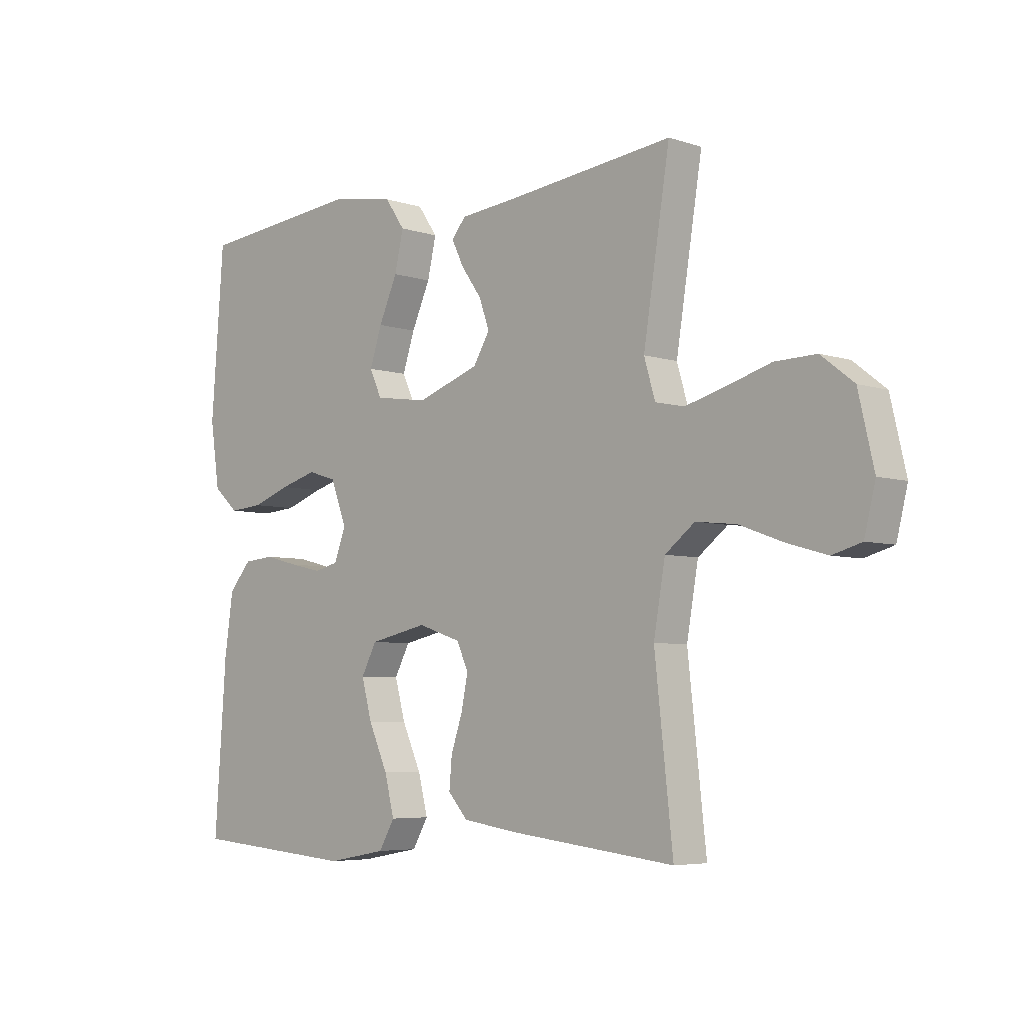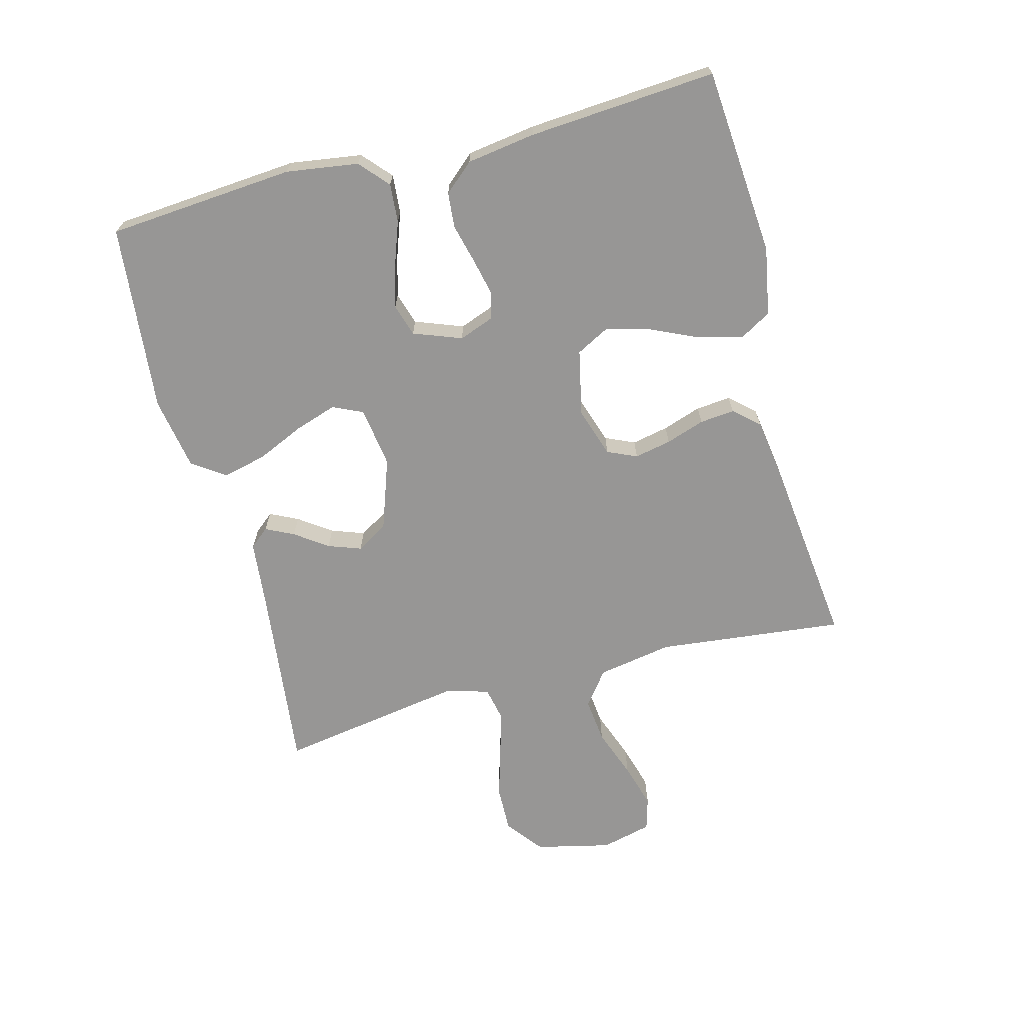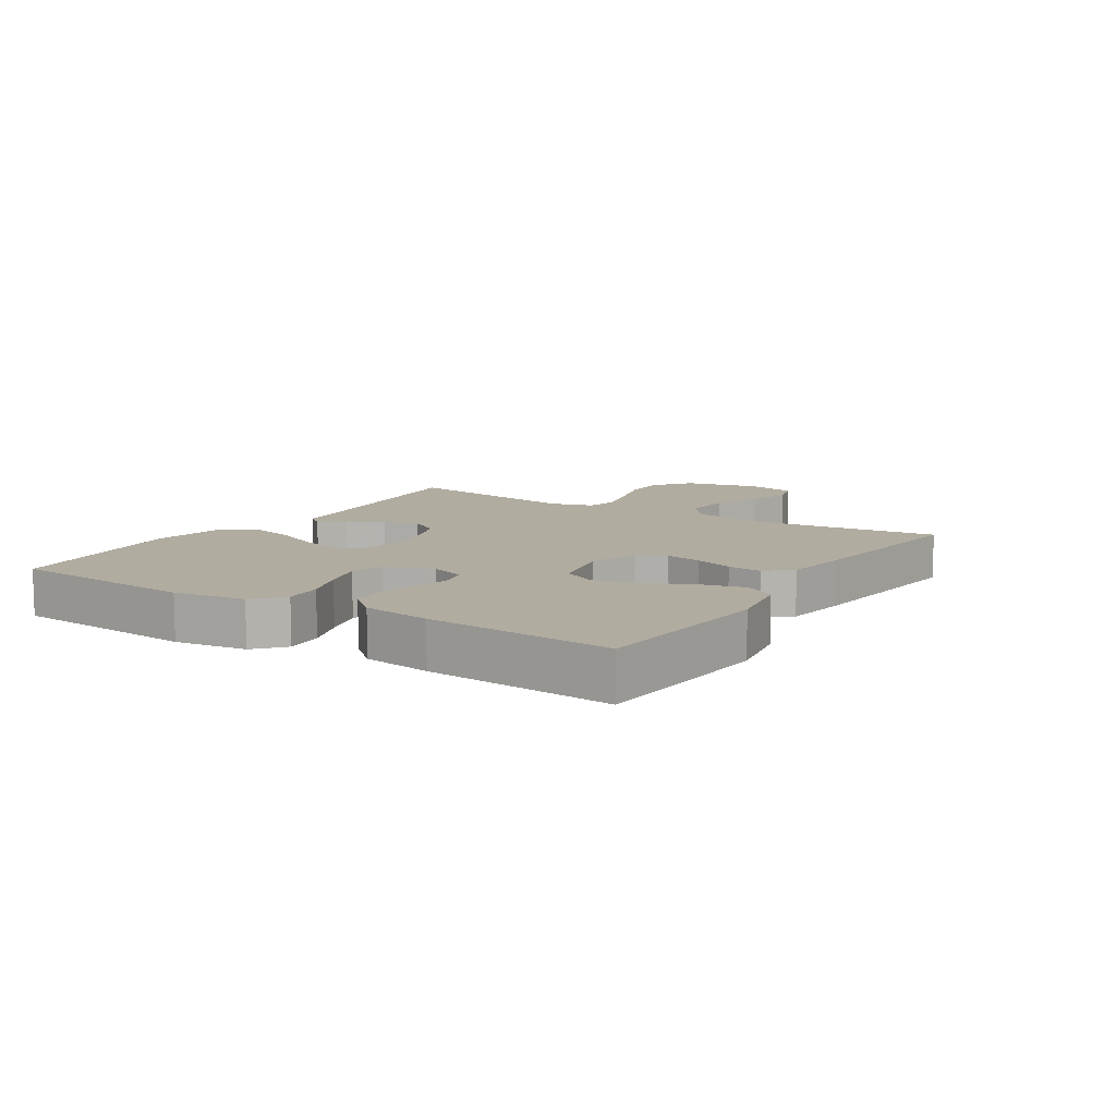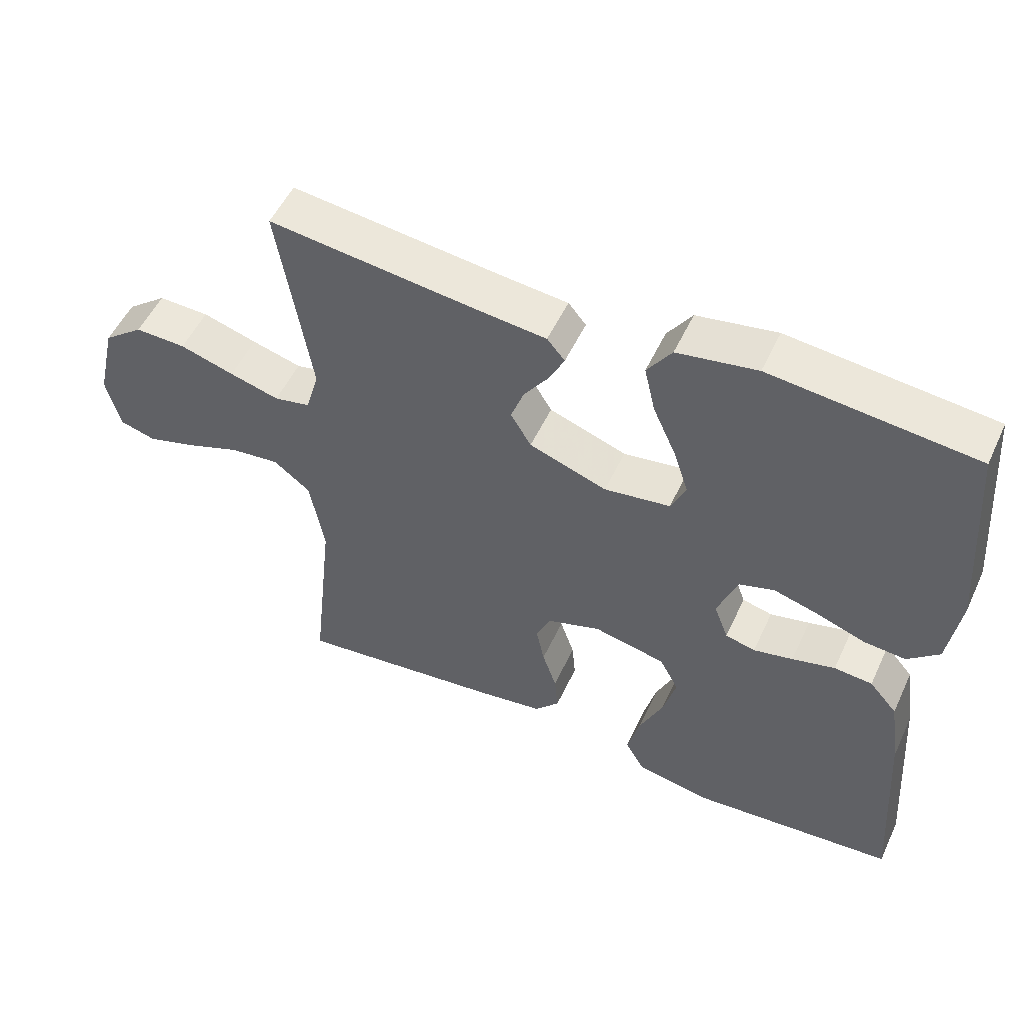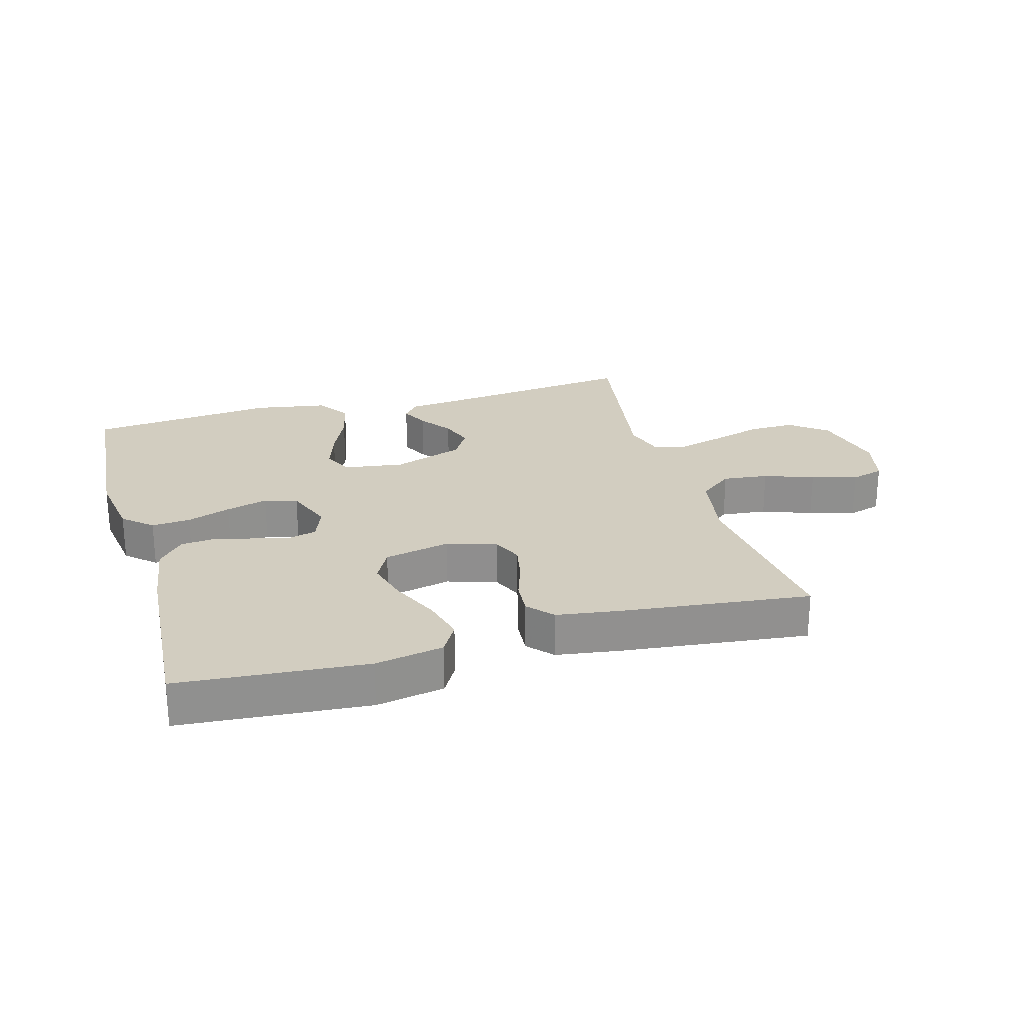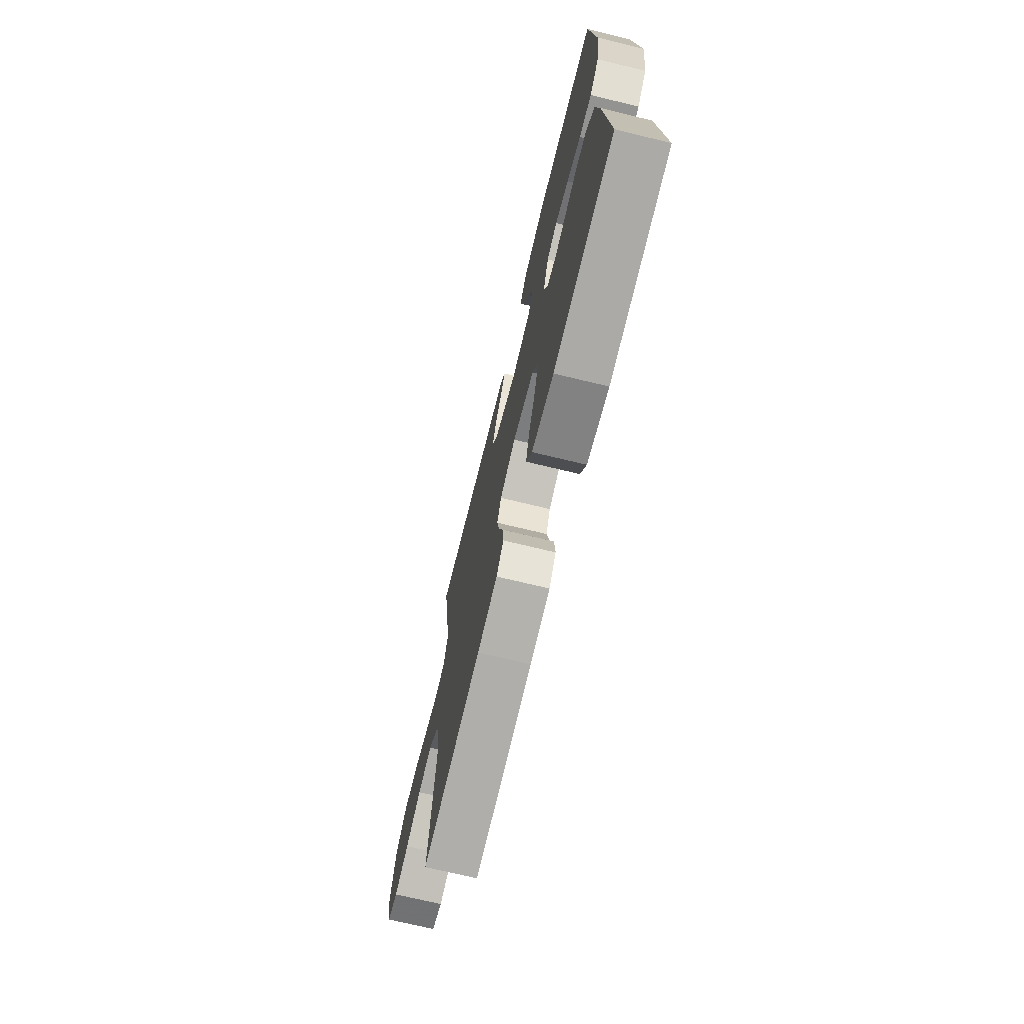
<metadata>
{"format":"obj","ext":"obj","renderer":"f3d","projection":"perspective","resolution":1024,"background":"white","views":[{"elev":-5.4,"azim":-135.2,"up":"+Z"},{"elev":-67.9,"azim":104.8,"up":"+Y"},{"elev":10.1,"azim":122.5,"up":"+Y"},{"elev":52.6,"azim":24.6,"up":"+Z"},{"elev":24.7,"azim":164.1,"up":"+Y"},{"elev":-71.2,"azim":76.4,"up":"+Z"}]}
</metadata>
<code>
v 0.5 0.07 0.5
v 0.523 0.07 0.2
v 0.506 0.07 0.085
v 0.46 0.07 0.044
v 0.398 0.07 0.049
v 0.328 0.07 0.074
v 0.261 0.07 0.093
v 0.209 0.07 0.077
v 0.18 0.07 0
v 0.201 0.07 -0.056
v 0.245 0.07 -0.067
v 0.303 0.07 -0.054
v 0.366 0.07 -0.038
v 0.422 0.07 -0.043
v 0.463 0.07 -0.09
v 0.479 0.07 -0.2
v 0.5 0.07 -0.5
v 0.2 0.07 -0.524
v 0.091 0.07 -0.504
v 0.062 0.07 -0.454
v 0.08 0.07 -0.384
v 0.115 0.07 -0.307
v 0.134 0.07 -0.237
v 0.106 0.07 -0.184
v 0 0.07 -0.161
v -0.079 0.07 -0.187
v -0.1 0.07 -0.234
v -0.088 0.07 -0.293
v -0.067 0.07 -0.355
v -0.062 0.07 -0.411
v -0.098 0.07 -0.451
v -0.2 0.07 -0.466
v -0.5 0.07 -0.5
v -0.467 0.07 -0.2
v -0.488 0.07 -0.08
v -0.542 0.07 -0.038
v -0.615 0.07 -0.046
v -0.694 0.07 -0.075
v -0.767 0.07 -0.096
v -0.82 0.07 -0.081
v -0.84 0.07 0
v -0.812 0.07 0.121
v -0.753 0.07 0.167
v -0.678 0.07 0.165
v -0.598 0.07 0.141
v -0.525 0.07 0.121
v -0.472 0.07 0.132
v -0.452 0.07 0.2
v -0.5 0.07 0.5
v -0.2 0.07 0.465
v -0.092 0.07 0.454
v -0.066 0.07 0.423
v -0.088 0.07 0.378
v -0.125 0.07 0.326
v -0.144 0.07 0.273
v -0.114 0.07 0.223
v 0 0.07 0.183
v 0.097 0.07 0.197
v 0.119 0.07 0.245
v 0.097 0.07 0.312
v 0.063 0.07 0.388
v 0.047 0.07 0.458
v 0.083 0.07 0.51
v 0.2 0.07 0.53
v 0.5 0 0.5
v 0.523 0 0.2
v 0.506 0 0.085
v 0.46 0 0.044
v 0.398 0 0.049
v 0.328 0 0.074
v 0.261 0 0.093
v 0.209 0 0.077
v 0.18 0 0
v 0.201 0 -0.056
v 0.245 0 -0.067
v 0.303 0 -0.054
v 0.366 0 -0.038
v 0.422 0 -0.043
v 0.463 0 -0.09
v 0.479 0 -0.2
v 0.5 0 -0.5
v 0.2 0 -0.524
v 0.091 0 -0.504
v 0.062 0 -0.454
v 0.08 0 -0.384
v 0.115 0 -0.307
v 0.134 0 -0.237
v 0.106 0 -0.184
v 0 0 -0.161
v -0.079 0 -0.187
v -0.1 0 -0.234
v -0.088 0 -0.293
v -0.067 0 -0.355
v -0.062 0 -0.411
v -0.098 0 -0.451
v -0.2 0 -0.466
v -0.5 0 -0.5
v -0.467 0 -0.2
v -0.488 0 -0.08
v -0.542 0 -0.038
v -0.615 0 -0.046
v -0.694 0 -0.075
v -0.767 0 -0.096
v -0.82 0 -0.081
v -0.84 0 0
v -0.812 0 0.121
v -0.753 0 0.167
v -0.678 0 0.165
v -0.598 0 0.141
v -0.525 0 0.121
v -0.472 0 0.132
v -0.452 0 0.2
v -0.5 0 0.5
v -0.2 0 0.465
v -0.092 0 0.454
v -0.066 0 0.423
v -0.088 0 0.378
v -0.125 0 0.326
v -0.144 0 0.273
v -0.114 0 0.223
v 0 0 0.183
v 0.097 0 0.197
v 0.119 0 0.245
v 0.097 0 0.312
v 0.063 0 0.388
v 0.047 0 0.458
v 0.083 0 0.51
v 0.2 0 0.53
f 60 61 62 63
f 59 60 63 64
f 51 52 53 54
f 50 51 54 55
f 48 49 50 55
f 47 48 55 56
f 42 43 44 45
f 42 45 46
f 41 42 46
f 40 41 46 47
f 37 38 39 40
f 31 32 33 34
f 31 34 35
f 28 29 30 31
f 27 28 31 35
f 26 27 35 36
f 19 20 21 22
f 19 22 23
f 18 19 23
f 17 18 23
f 16 17 23 24
f 12 13 14 15
f 11 12 15 16
f 10 11 16 24
f 3 4 5 6
f 3 6 7
f 2 3 7
f 59 64 1 2
f 58 59 2 7
f 57 58 7 8
f 56 57 8 9
f 37 40 47 56
f 36 37 56
f 25 26 36 56
f 24 25 56
f 9 10 24 56
f 127 126 125 124
f 128 127 124 123
f 118 117 116 115
f 119 118 115 114
f 119 114 113 112
f 120 119 112 111
f 109 108 107 106
f 110 109 106
f 110 106 105
f 111 110 105 104
f 104 103 102 101
f 98 97 96 95
f 99 98 95
f 95 94 93 92
f 99 95 92 91
f 100 99 91 90
f 86 85 84 83
f 87 86 83
f 87 83 82
f 87 82 81
f 88 87 81 80
f 79 78 77 76
f 80 79 76 75
f 88 80 75 74
f 70 69 68 67
f 71 70 67
f 71 67 66
f 66 65 128 123
f 71 66 123 122
f 72 71 122 121
f 73 72 121 120
f 120 111 104 101
f 120 101 100
f 120 100 90 89
f 120 89 88
f 120 88 74 73
f 1 65 66 2
f 2 66 67 3
f 3 67 68 4
f 4 68 69 5
f 5 69 70 6
f 6 70 71 7
f 7 71 72 8
f 8 72 73 9
f 9 73 74 10
f 10 74 75 11
f 11 75 76 12
f 12 76 77 13
f 13 77 78 14
f 14 78 79 15
f 15 79 80 16
f 16 80 81 17
f 17 81 82 18
f 18 82 83 19
f 19 83 84 20
f 20 84 85 21
f 21 85 86 22
f 22 86 87 23
f 23 87 88 24
f 24 88 89 25
f 25 89 90 26
f 26 90 91 27
f 27 91 92 28
f 28 92 93 29
f 29 93 94 30
f 30 94 95 31
f 31 95 96 32
f 32 96 97 33
f 33 97 98 34
f 34 98 99 35
f 35 99 100 36
f 36 100 101 37
f 37 101 102 38
f 38 102 103 39
f 39 103 104 40
f 40 104 105 41
f 41 105 106 42
f 42 106 107 43
f 43 107 108 44
f 44 108 109 45
f 45 109 110 46
f 46 110 111 47
f 47 111 112 48
f 48 112 113 49
f 49 113 114 50
f 50 114 115 51
f 51 115 116 52
f 52 116 117 53
f 53 117 118 54
f 54 118 119 55
f 55 119 120 56
f 56 120 121 57
f 57 121 122 58
f 58 122 123 59
f 59 123 124 60
f 60 124 125 61
f 61 125 126 62
f 62 126 127 63
f 63 127 128 64
f 64 128 65 1

</code>
